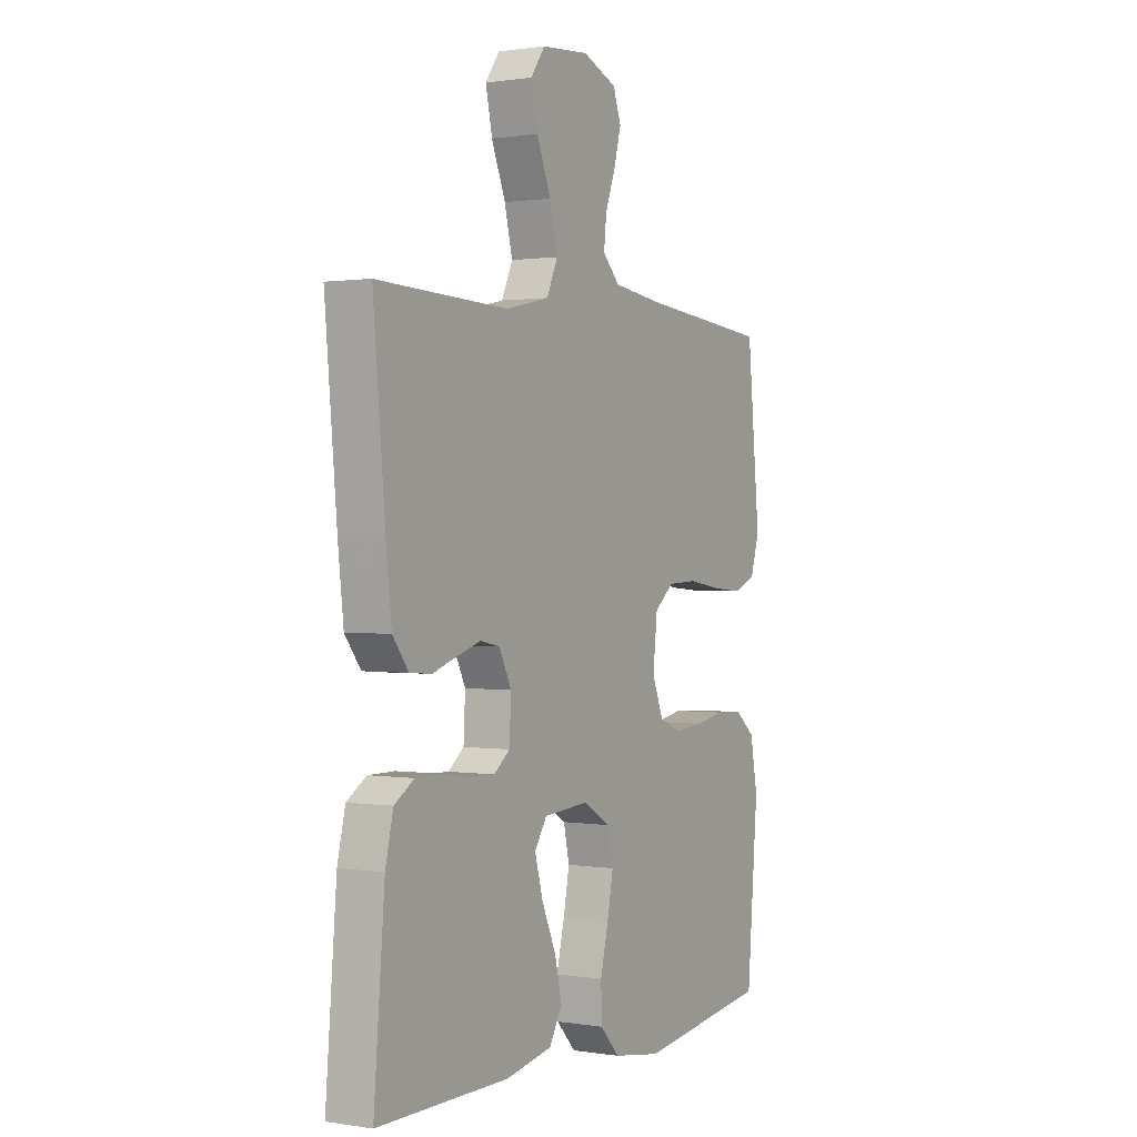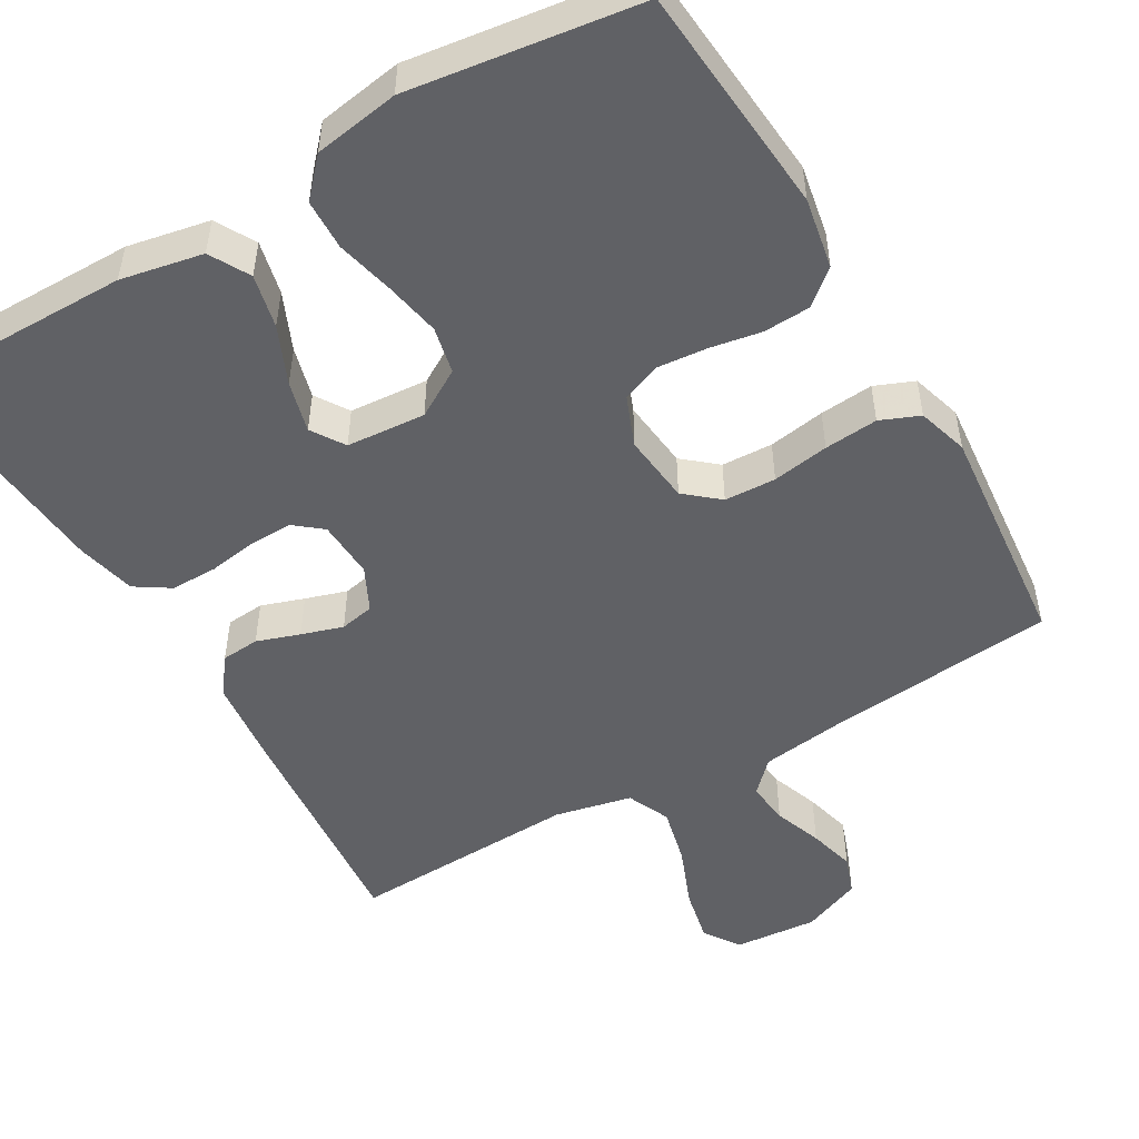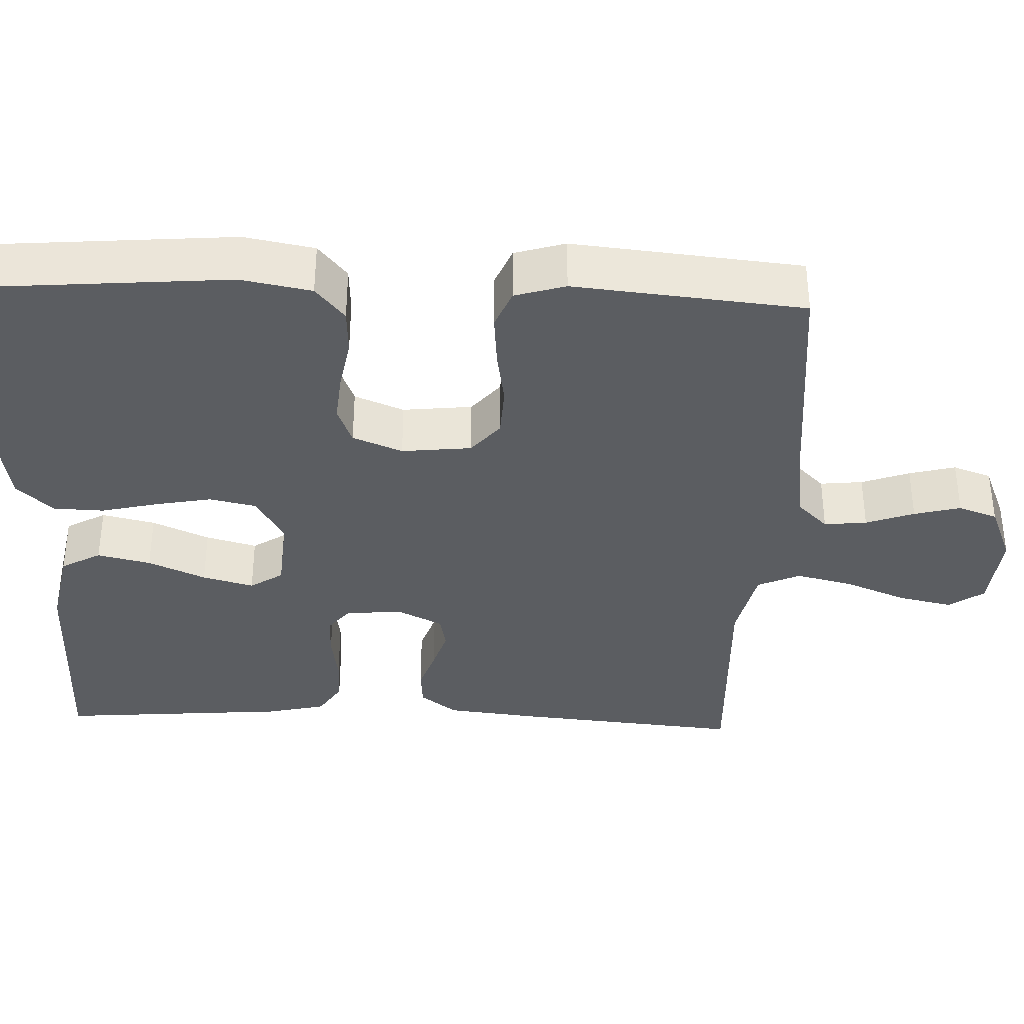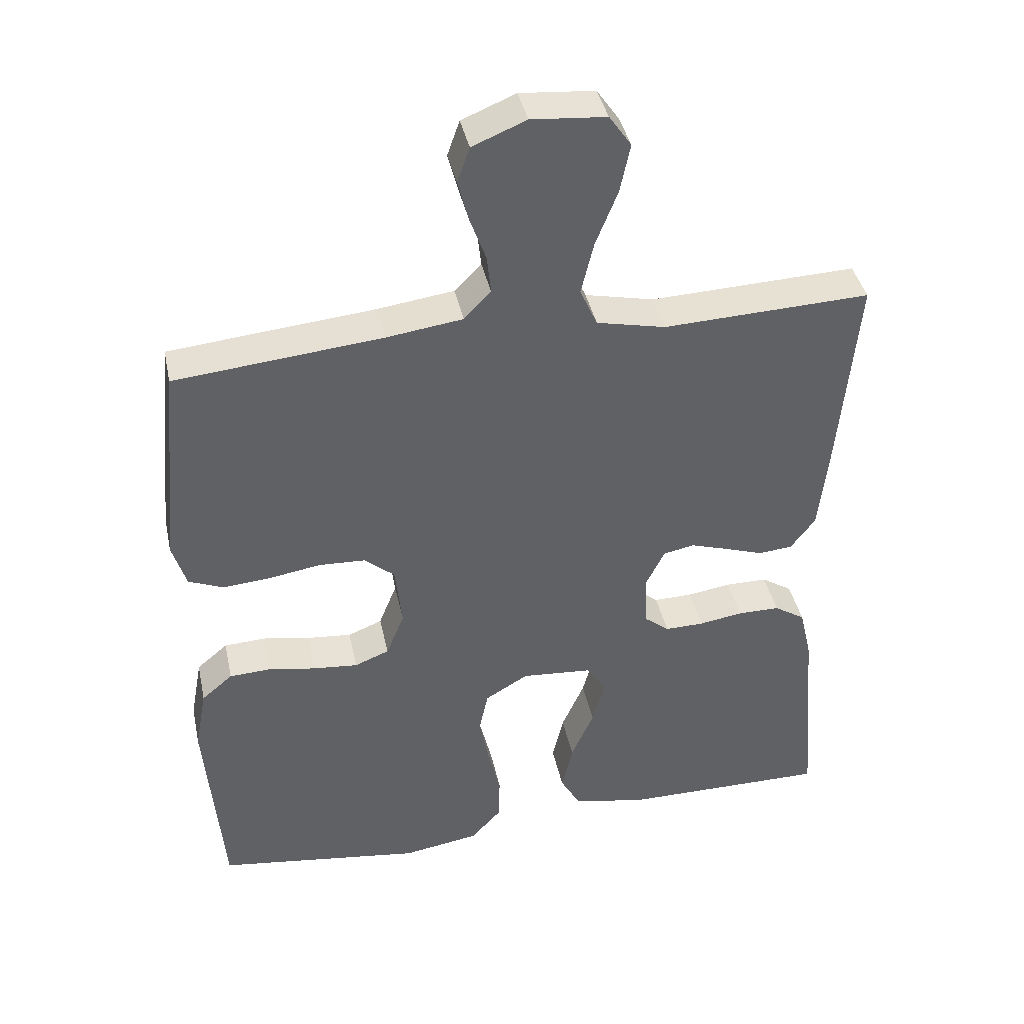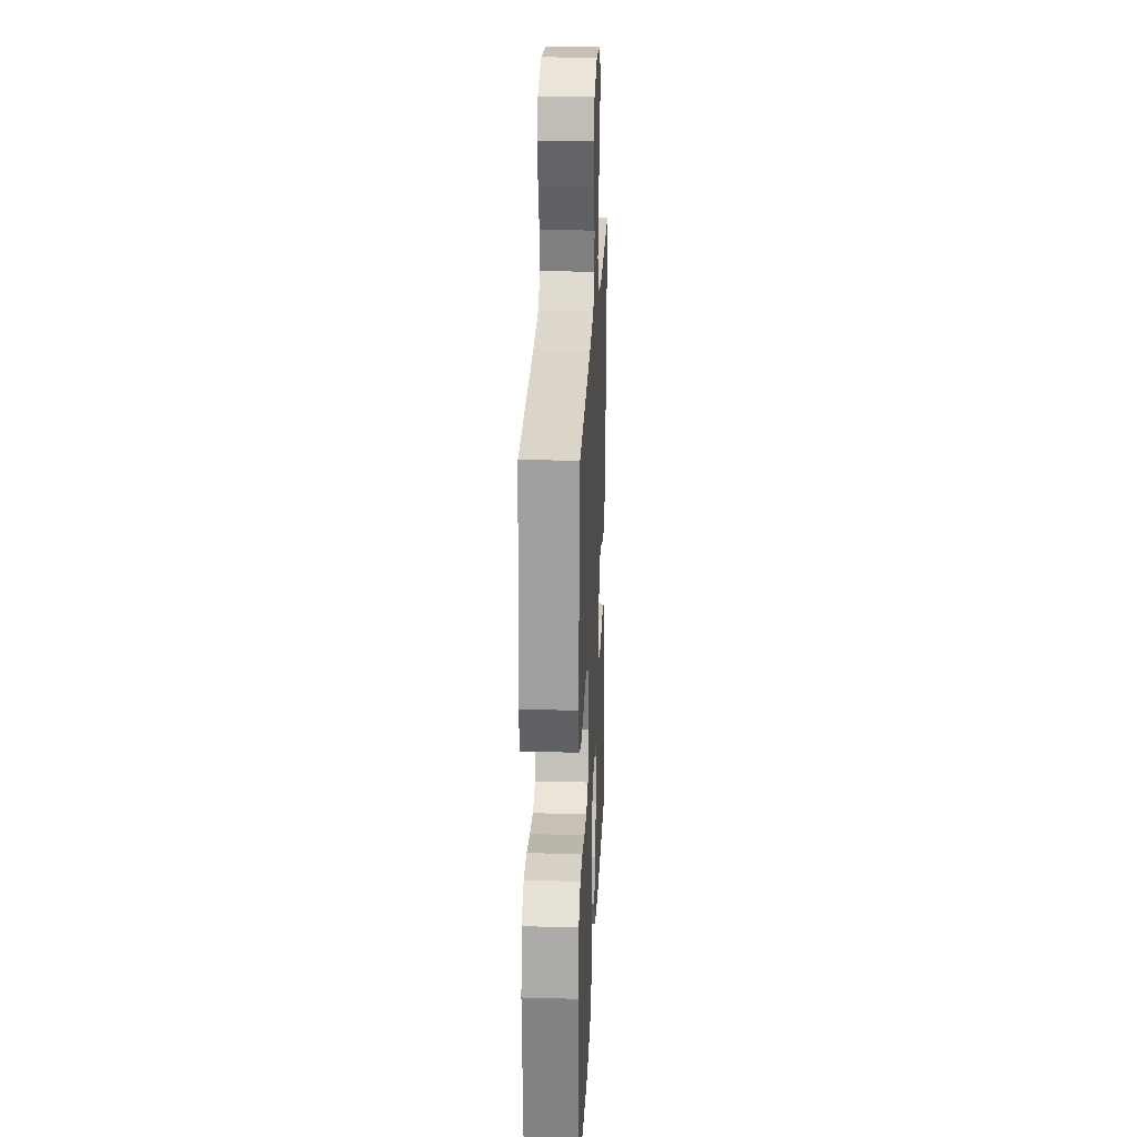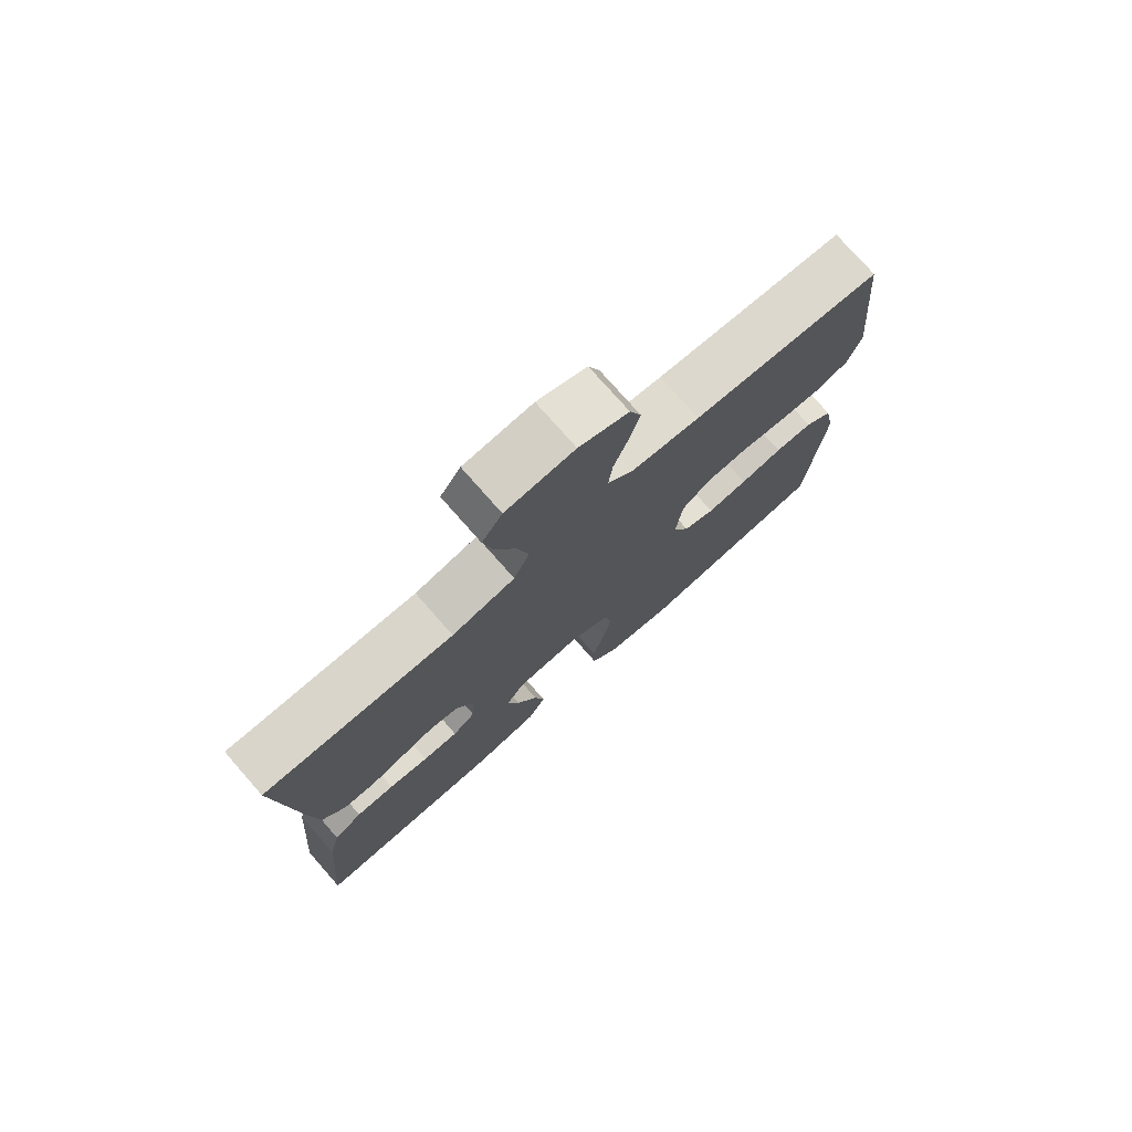
<metadata>
{"format":"obj","ext":"obj","renderer":"f3d","projection":"perspective","resolution":1024,"background":"white","views":[{"elev":0.9,"azim":120.4,"up":"+Z"},{"elev":-50.4,"azim":-149.8,"up":"+Y"},{"elev":-36.2,"azim":-92.3,"up":"+Y"},{"elev":40.2,"azim":-11.9,"up":"+Z"},{"elev":23.8,"azim":-87.4,"up":"+Z"},{"elev":76.4,"azim":138.7,"up":"+Z"}]}
</metadata>
<code>
v -0.5 0.07 -0.5
v -0.525 0.07 -0.2
v -0.508 0.07 -0.108
v -0.463 0.07 -0.07
v -0.402 0.07 -0.067
v -0.334 0.07 -0.079
v -0.269 0.07 -0.085
v -0.219 0.07 -0.065
v -0.193 0.07 0
v -0.203 0.07 0.091
v -0.247 0.07 0.128
v -0.314 0.07 0.131
v -0.388 0.07 0.119
v -0.458 0.07 0.113
v -0.509 0.07 0.134
v -0.529 0.07 0.2
v -0.5 0.07 0.5
v -0.2 0.07 0.529
v -0.09 0.07 0.544
v -0.051 0.07 0.584
v -0.057 0.07 0.64
v -0.08 0.07 0.703
v -0.096 0.07 0.764
v -0.078 0.07 0.815
v 0 0.07 0.847
v 0.108 0.07 0.838
v 0.14 0.07 0.792
v 0.125 0.07 0.721
v 0.093 0.07 0.641
v 0.075 0.07 0.566
v 0.1 0.07 0.51
v 0.2 0.07 0.488
v 0.5 0.07 0.5
v 0.473 0.07 0.2
v 0.46 0.07 0.082
v 0.424 0.07 0.034
v 0.374 0.07 0.03
v 0.318 0.07 0.049
v 0.264 0.07 0.066
v 0.219 0.07 0.057
v 0.191 0.07 0
v 0.195 0.07 -0.076
v 0.231 0.07 -0.105
v 0.287 0.07 -0.104
v 0.351 0.07 -0.094
v 0.412 0.07 -0.094
v 0.457 0.07 -0.123
v 0.475 0.07 -0.2
v 0.5 0.07 -0.5
v 0.2 0.07 -0.499
v 0.093 0.07 -0.478
v 0.064 0.07 -0.426
v 0.08 0.07 -0.356
v 0.113 0.07 -0.281
v 0.131 0.07 -0.214
v 0.103 0.07 -0.171
v 0 0.07 -0.163
v -0.062 0.07 -0.2
v -0.075 0.07 -0.261
v -0.061 0.07 -0.334
v -0.043 0.07 -0.409
v -0.045 0.07 -0.475
v -0.089 0.07 -0.523
v -0.2 0.07 -0.541
v -0.5 0 -0.5
v -0.525 0 -0.2
v -0.508 0 -0.108
v -0.463 0 -0.07
v -0.402 0 -0.067
v -0.334 0 -0.079
v -0.269 0 -0.085
v -0.219 0 -0.065
v -0.193 0 0
v -0.203 0 0.091
v -0.247 0 0.128
v -0.314 0 0.131
v -0.388 0 0.119
v -0.458 0 0.113
v -0.509 0 0.134
v -0.529 0 0.2
v -0.5 0 0.5
v -0.2 0 0.529
v -0.09 0 0.544
v -0.051 0 0.584
v -0.057 0 0.64
v -0.08 0 0.703
v -0.096 0 0.764
v -0.078 0 0.815
v 0 0 0.847
v 0.108 0 0.838
v 0.14 0 0.792
v 0.125 0 0.721
v 0.093 0 0.641
v 0.075 0 0.566
v 0.1 0 0.51
v 0.2 0 0.488
v 0.5 0 0.5
v 0.473 0 0.2
v 0.46 0 0.082
v 0.424 0 0.034
v 0.374 0 0.03
v 0.318 0 0.049
v 0.264 0 0.066
v 0.219 0 0.057
v 0.191 0 0
v 0.195 0 -0.076
v 0.231 0 -0.105
v 0.287 0 -0.104
v 0.351 0 -0.094
v 0.412 0 -0.094
v 0.457 0 -0.123
v 0.475 0 -0.2
v 0.5 0 -0.5
v 0.2 0 -0.499
v 0.093 0 -0.478
v 0.064 0 -0.426
v 0.08 0 -0.356
v 0.113 0 -0.281
v 0.131 0 -0.214
v 0.103 0 -0.171
v 0 0 -0.163
v -0.062 0 -0.2
v -0.075 0 -0.261
v -0.061 0 -0.334
v -0.043 0 -0.409
v -0.045 0 -0.475
v -0.089 0 -0.523
v -0.2 0 -0.541
f 4 5 6
f 3 4 6
f 2 3 6
f 1 2 6
f 64 1 6
f 63 64 6
f 62 63 6
f 61 62 6
f 60 61 6
f 59 60 6 7
f 58 59 7 8
f 57 58 8 9
f 56 57 9 10
f 52 53 54
f 51 52 54
f 50 51 54
f 49 50 54
f 48 49 54
f 47 48 54
f 46 47 54
f 45 46 54
f 44 45 54
f 43 44 54 55
f 42 43 55 56
f 36 37 38
f 35 36 38
f 34 35 38
f 33 34 38
f 32 33 38
f 31 32 38 39
f 30 31 39 40
f 27 28 29
f 26 27 29
f 25 26 29
f 24 25 29
f 23 24 29
f 22 23 29
f 21 22 29
f 20 21 29 30
f 30 40 41
f 20 30 41
f 19 20 41
f 16 17 18
f 15 16 18
f 14 15 18
f 13 14 18
f 12 13 18
f 11 12 18 19
f 42 56 10
f 41 42 10
f 19 41 10
f 10 11 19
f 70 69 68
f 70 68 67
f 70 67 66
f 70 66 65
f 70 65 128
f 70 128 127
f 70 127 126
f 70 126 125
f 70 125 124
f 71 70 124 123
f 72 71 123 122
f 73 72 122 121
f 74 73 121 120
f 118 117 116
f 118 116 115
f 118 115 114
f 118 114 113
f 118 113 112
f 118 112 111
f 118 111 110
f 118 110 109
f 118 109 108
f 119 118 108 107
f 120 119 107 106
f 102 101 100
f 102 100 99
f 102 99 98
f 102 98 97
f 102 97 96
f 103 102 96 95
f 104 103 95 94
f 93 92 91
f 93 91 90
f 93 90 89
f 93 89 88
f 93 88 87
f 93 87 86
f 93 86 85
f 94 93 85 84
f 105 104 94
f 105 94 84
f 105 84 83
f 82 81 80
f 82 80 79
f 82 79 78
f 82 78 77
f 82 77 76
f 83 82 76 75
f 74 120 106
f 74 106 105
f 74 105 83
f 83 75 74
f 1 65 66 2
f 2 66 67 3
f 3 67 68 4
f 4 68 69 5
f 5 69 70 6
f 6 70 71 7
f 7 71 72 8
f 8 72 73 9
f 9 73 74 10
f 10 74 75 11
f 11 75 76 12
f 12 76 77 13
f 13 77 78 14
f 14 78 79 15
f 15 79 80 16
f 16 80 81 17
f 17 81 82 18
f 18 82 83 19
f 19 83 84 20
f 20 84 85 21
f 21 85 86 22
f 22 86 87 23
f 23 87 88 24
f 24 88 89 25
f 25 89 90 26
f 26 90 91 27
f 27 91 92 28
f 28 92 93 29
f 29 93 94 30
f 30 94 95 31
f 31 95 96 32
f 32 96 97 33
f 33 97 98 34
f 34 98 99 35
f 35 99 100 36
f 36 100 101 37
f 37 101 102 38
f 38 102 103 39
f 39 103 104 40
f 40 104 105 41
f 41 105 106 42
f 42 106 107 43
f 43 107 108 44
f 44 108 109 45
f 45 109 110 46
f 46 110 111 47
f 47 111 112 48
f 48 112 113 49
f 49 113 114 50
f 50 114 115 51
f 51 115 116 52
f 52 116 117 53
f 53 117 118 54
f 54 118 119 55
f 55 119 120 56
f 56 120 121 57
f 57 121 122 58
f 58 122 123 59
f 59 123 124 60
f 60 124 125 61
f 61 125 126 62
f 62 126 127 63
f 63 127 128 64
f 64 128 65 1

</code>
